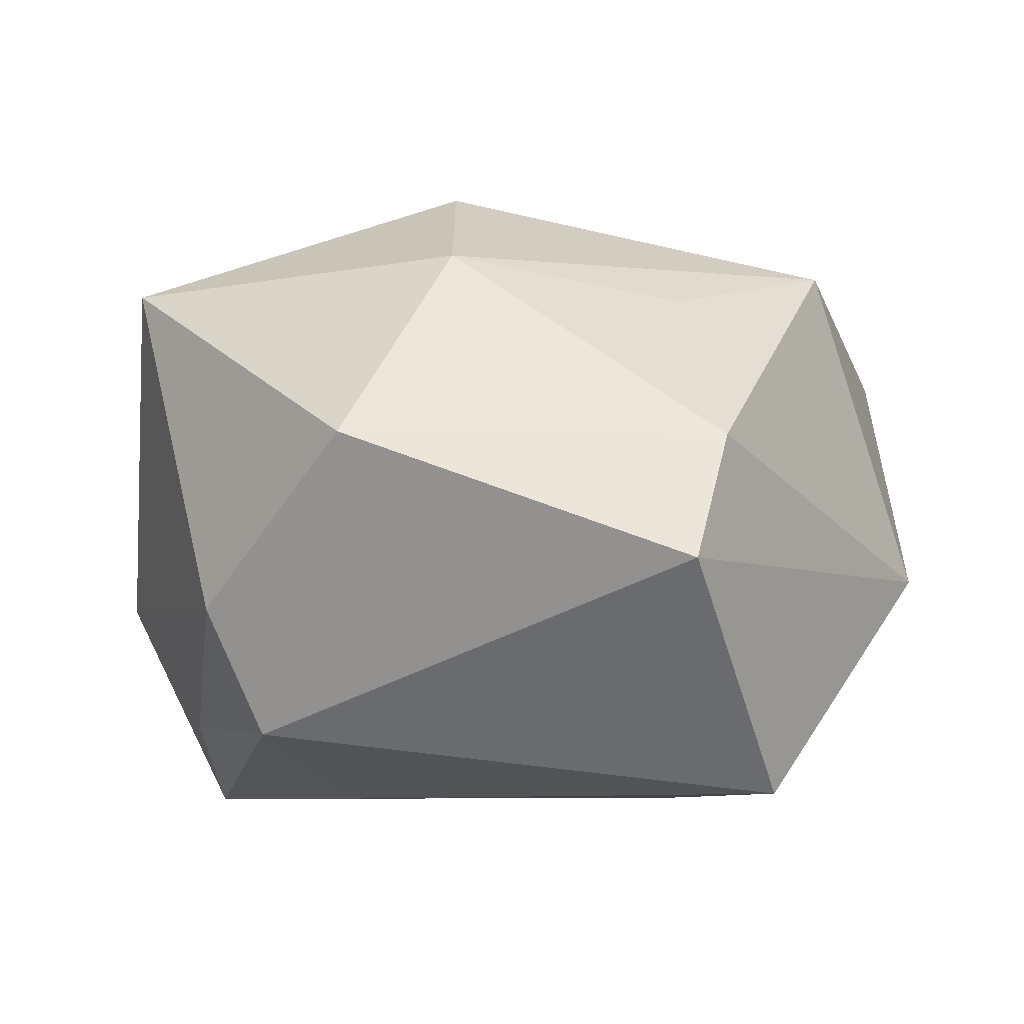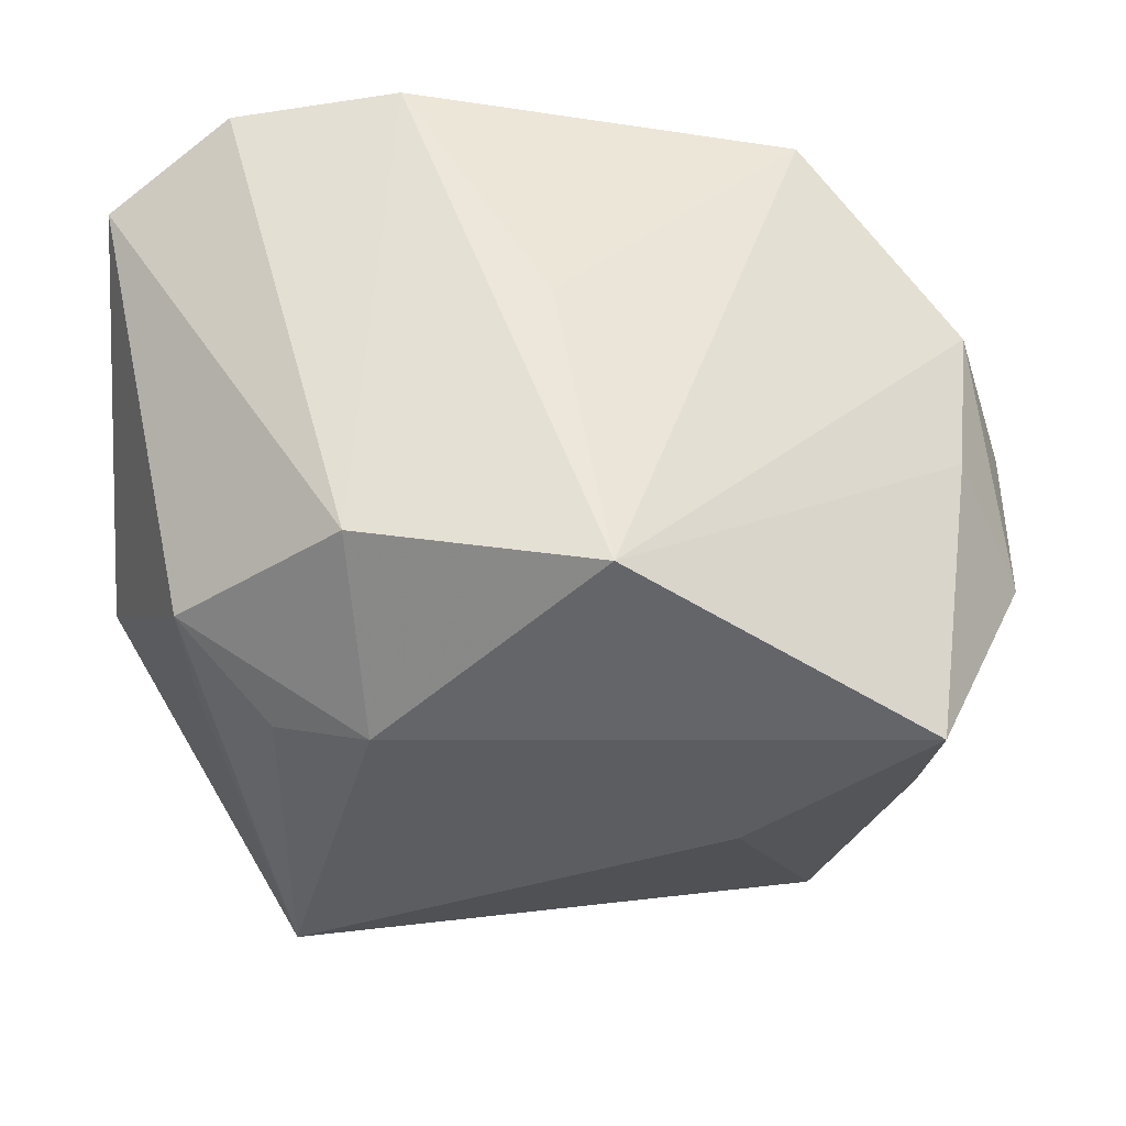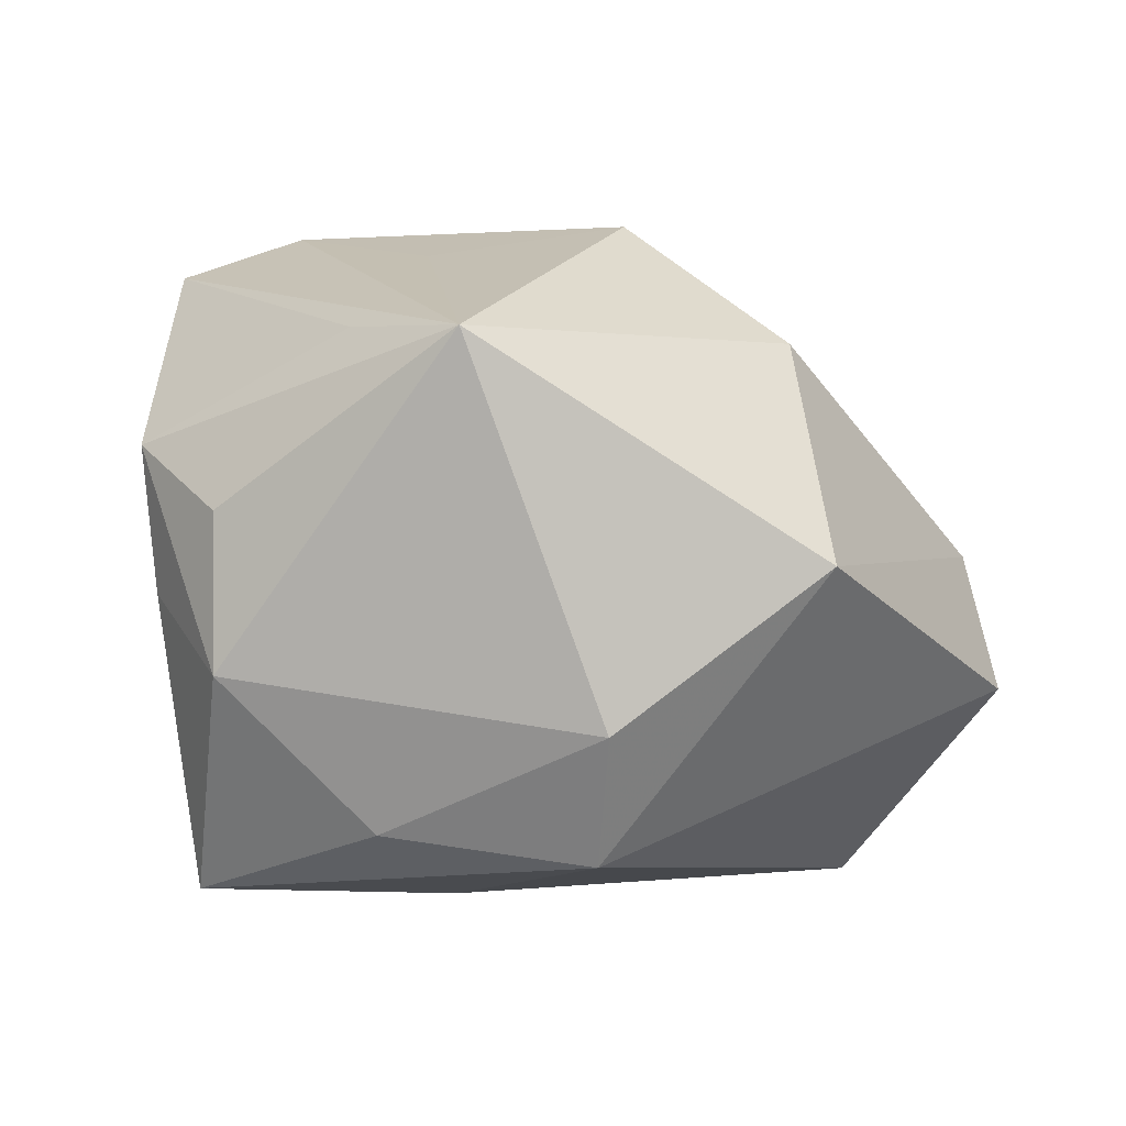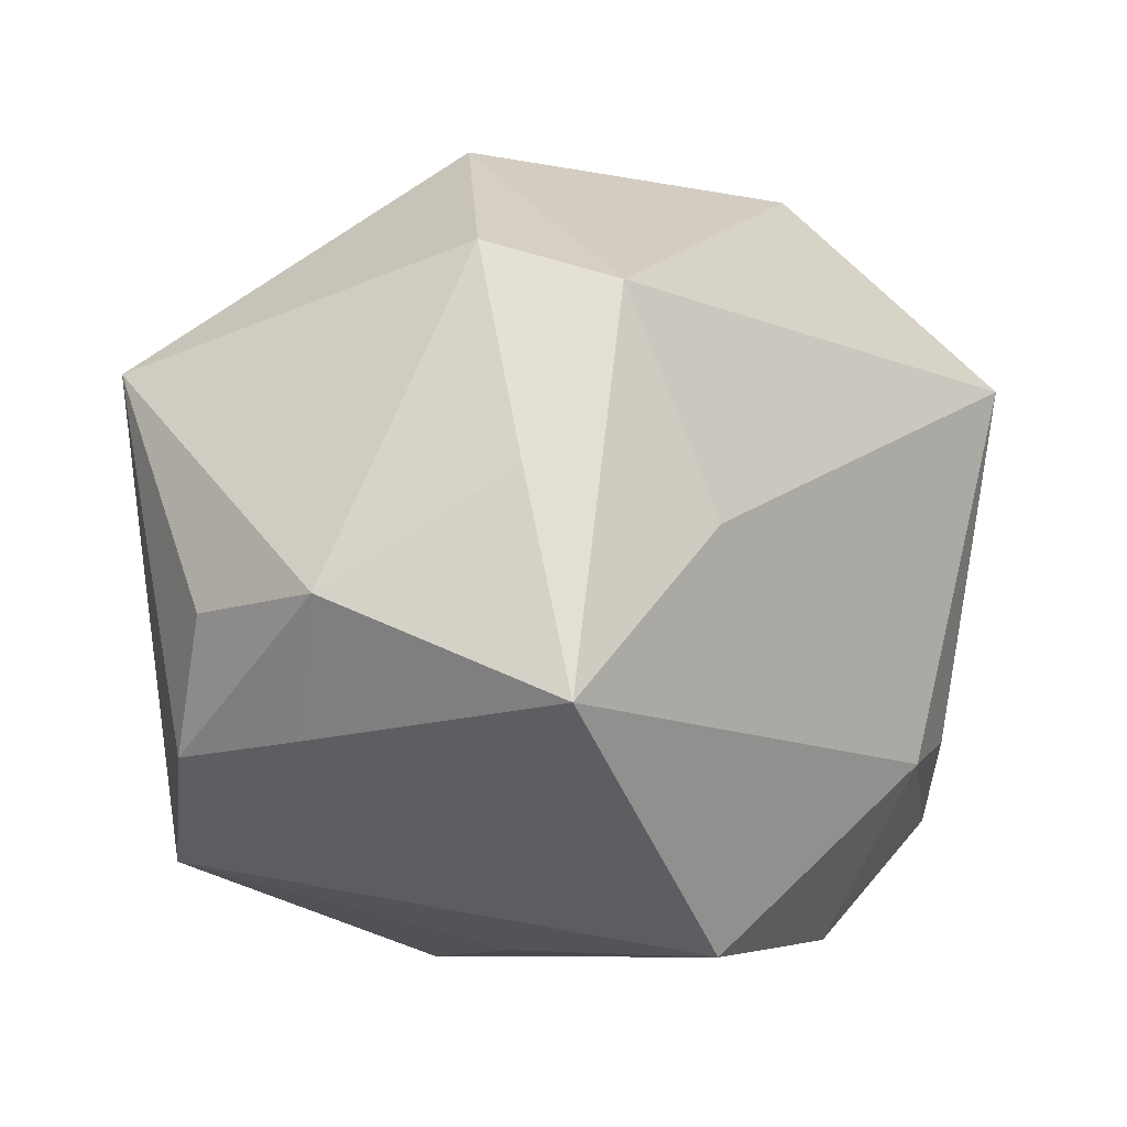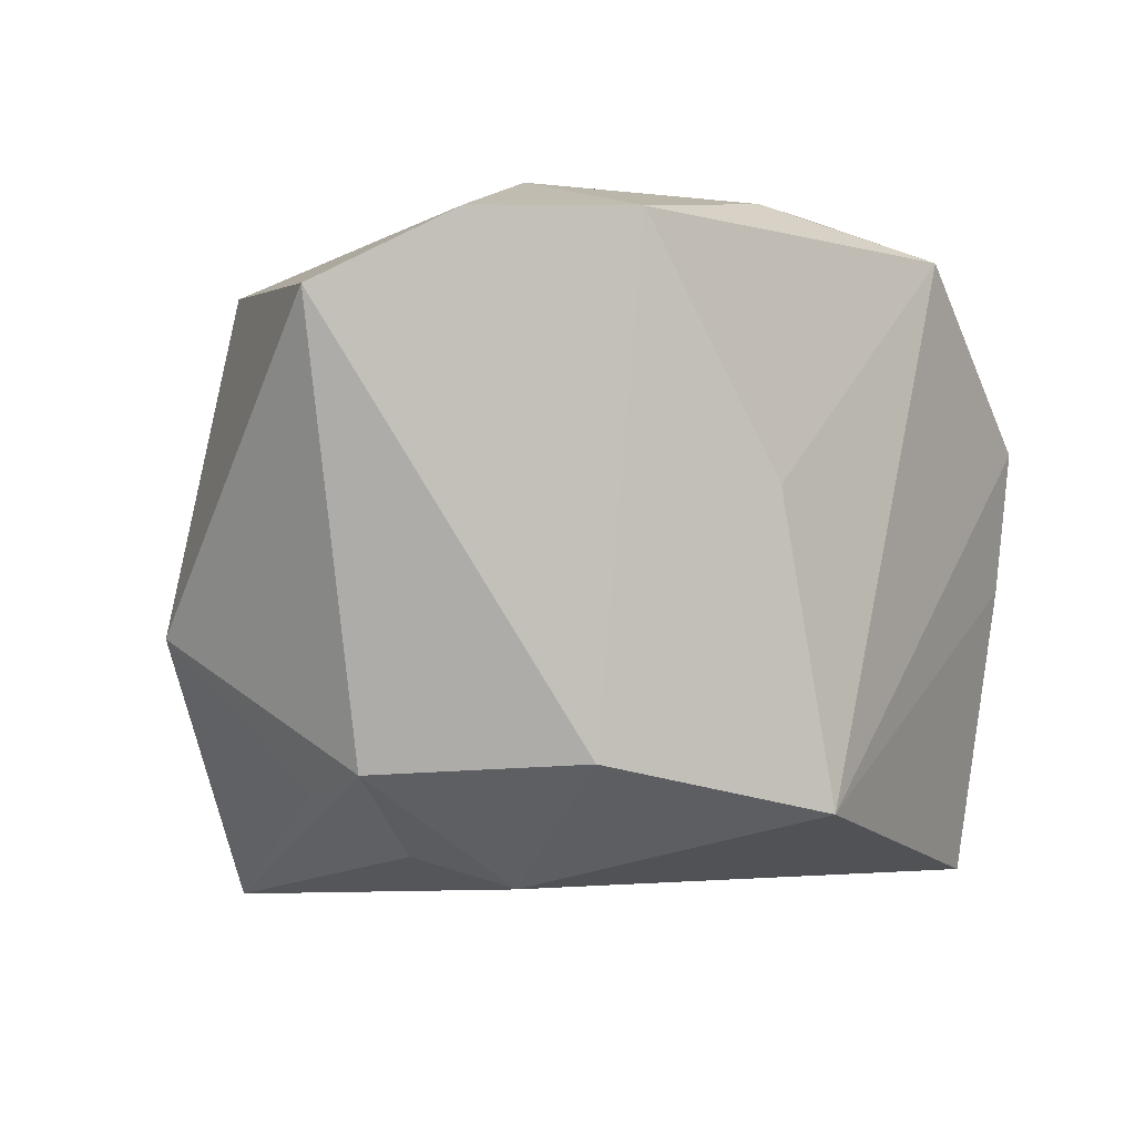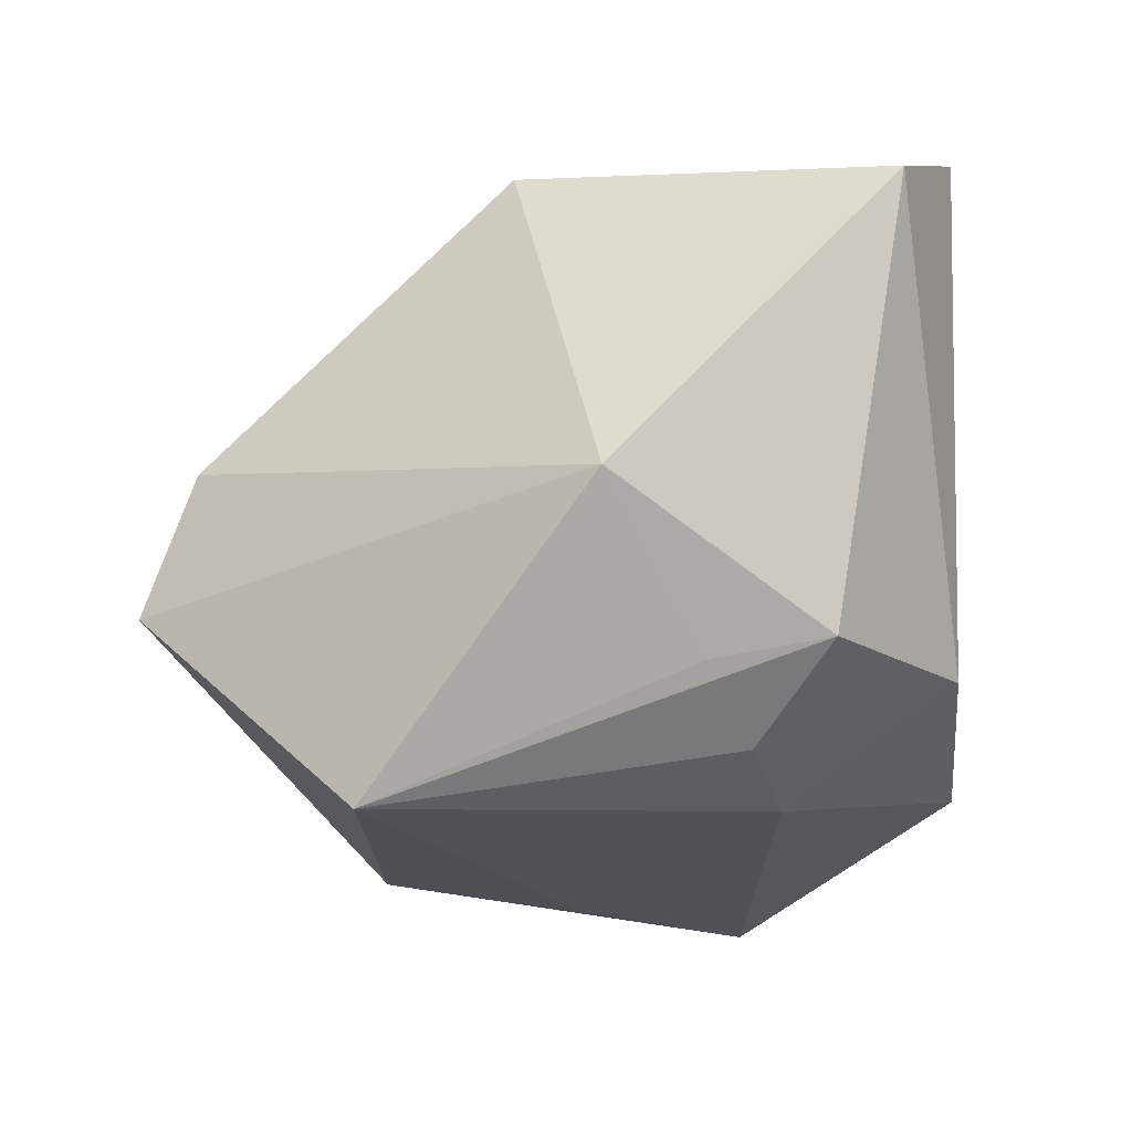
<metadata>
{"format":"obj","ext":"obj","renderer":"f3d","projection":"perspective","resolution":1024,"background":"white","views":[{"elev":-11.5,"azim":-175.7,"up":"+Z"},{"elev":-31.5,"azim":3.1,"up":"+Z"},{"elev":1.0,"azim":124.0,"up":"+Z"},{"elev":-7.7,"azim":129.9,"up":"+Y"},{"elev":-2.7,"azim":-28.3,"up":"+Z"},{"elev":-20.9,"azim":-87.6,"up":"+Z"}]}
</metadata>
<code>
v -0.01161 -0.03201 0.02666
v -0.02546 -0.01639 0.02595
v 0.006416 -0.03152 -0.0214
v 0.03179 0.005957 -0.02205
v 0.02726 0.02585 -0.01335
v -0.01662 0.02073 0.01681
v 0.02279 -0.02336 0.02605
v -0.03794 -0.02557 0.01948
v 0.01331 0.03881 0.0002269
v 0.0403 -0.004334 0.004763
v 0.04091 -0.003812 -0.008747
v -0.02677 -0.03072 0.02561
v -0.03066 0.006463 0.023
v -0.03006 -0.008942 -0.01977
v 0.01586 0.002454 -0.02904
v 0.03694 -0.01542 0.01039
v -0.0181 0.03881 -0.01148
v -0.02273 -0.01259 -0.02499
v 0.02249 0.02168 -0.02458
v 0.01722 0.0002872 0.02723
v -0.0142 -0.01509 -0.02779
v -0.01502 -0.03025 -0.01707
v 0.01324 -0.01741 0.03008
v -0.0398 -0.001048 -0.007095
v 0.001569 -0.03116 0.005257
v -0.01621 -0.02034 0.03008
v 0.03271 -0.01265 -0.0278
v -0.0249 0.01921 -0.03013
v 0.03622 0.01766 0.01928
v -0.02093 0.03389 0.0005325
v 0.03339 0.004485 0.01982
v -0.03029 -0.01926 -0.01804
v 0.004654 -0.02309 0.02972
v 0.005473 0.01327 0.03008
v 0.004191 0.02938 0.01912
v 0.03588 -0.01461 -0.002285
f 23 7 29
f 8 32 22
f 3 1 22
f 24 32 8
f 8 13 24
f 25 1 3
f 3 7 25
f 25 7 1
f 5 29 11
f 28 24 17
f 17 19 28
f 19 15 28
f 23 26 33
f 33 26 1
f 33 7 23
f 1 7 33
f 12 13 8
f 1 26 12
f 8 22 12
f 12 22 1
f 4 5 11
f 19 5 4
f 27 36 3
f 11 36 27
f 27 4 11
f 27 15 19
f 19 4 27
f 16 7 3
f 3 36 16
f 16 36 11
f 17 24 30
f 30 24 13
f 29 35 34
f 34 26 23
f 13 26 34
f 34 35 13
f 9 35 29
f 29 5 9
f 17 30 9
f 9 30 35
f 9 19 17
f 9 5 19
f 32 24 14
f 14 28 32
f 24 28 14
f 2 26 13
f 13 12 2
f 2 12 26
f 21 28 15
f 15 27 21
f 21 27 3
f 3 22 21
f 21 22 32
f 31 29 7
f 7 16 31
f 31 16 29
f 11 29 10
f 10 16 11
f 29 16 10
f 13 35 6
f 6 30 13
f 35 30 6
f 23 29 20
f 20 34 23
f 29 34 20
f 32 28 18
f 18 21 32
f 28 21 18

</code>
